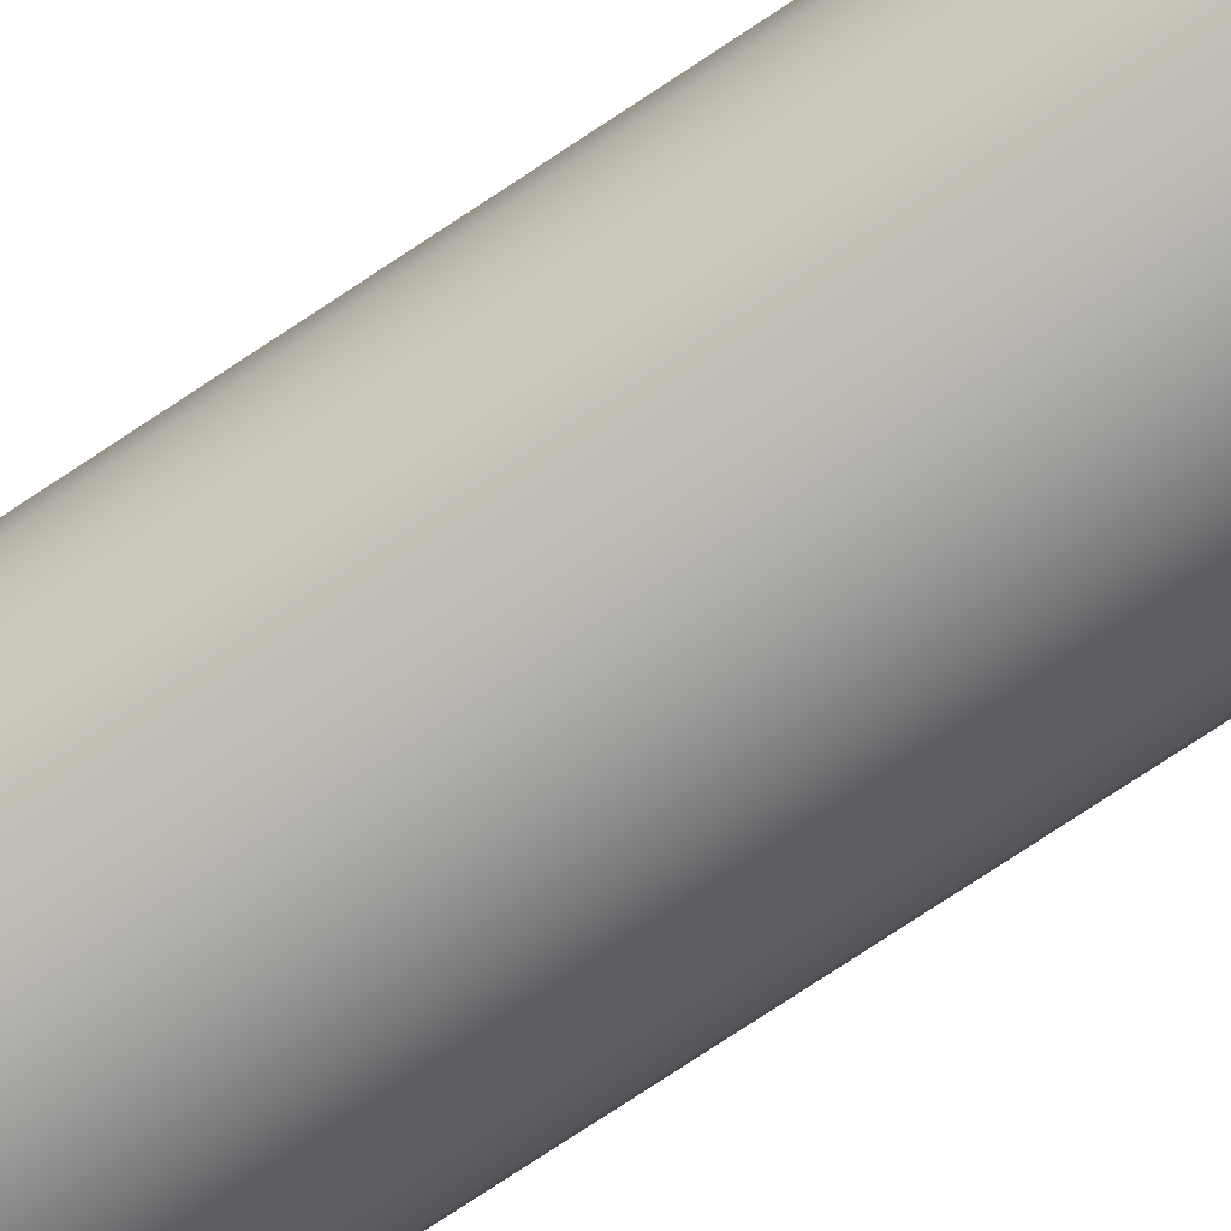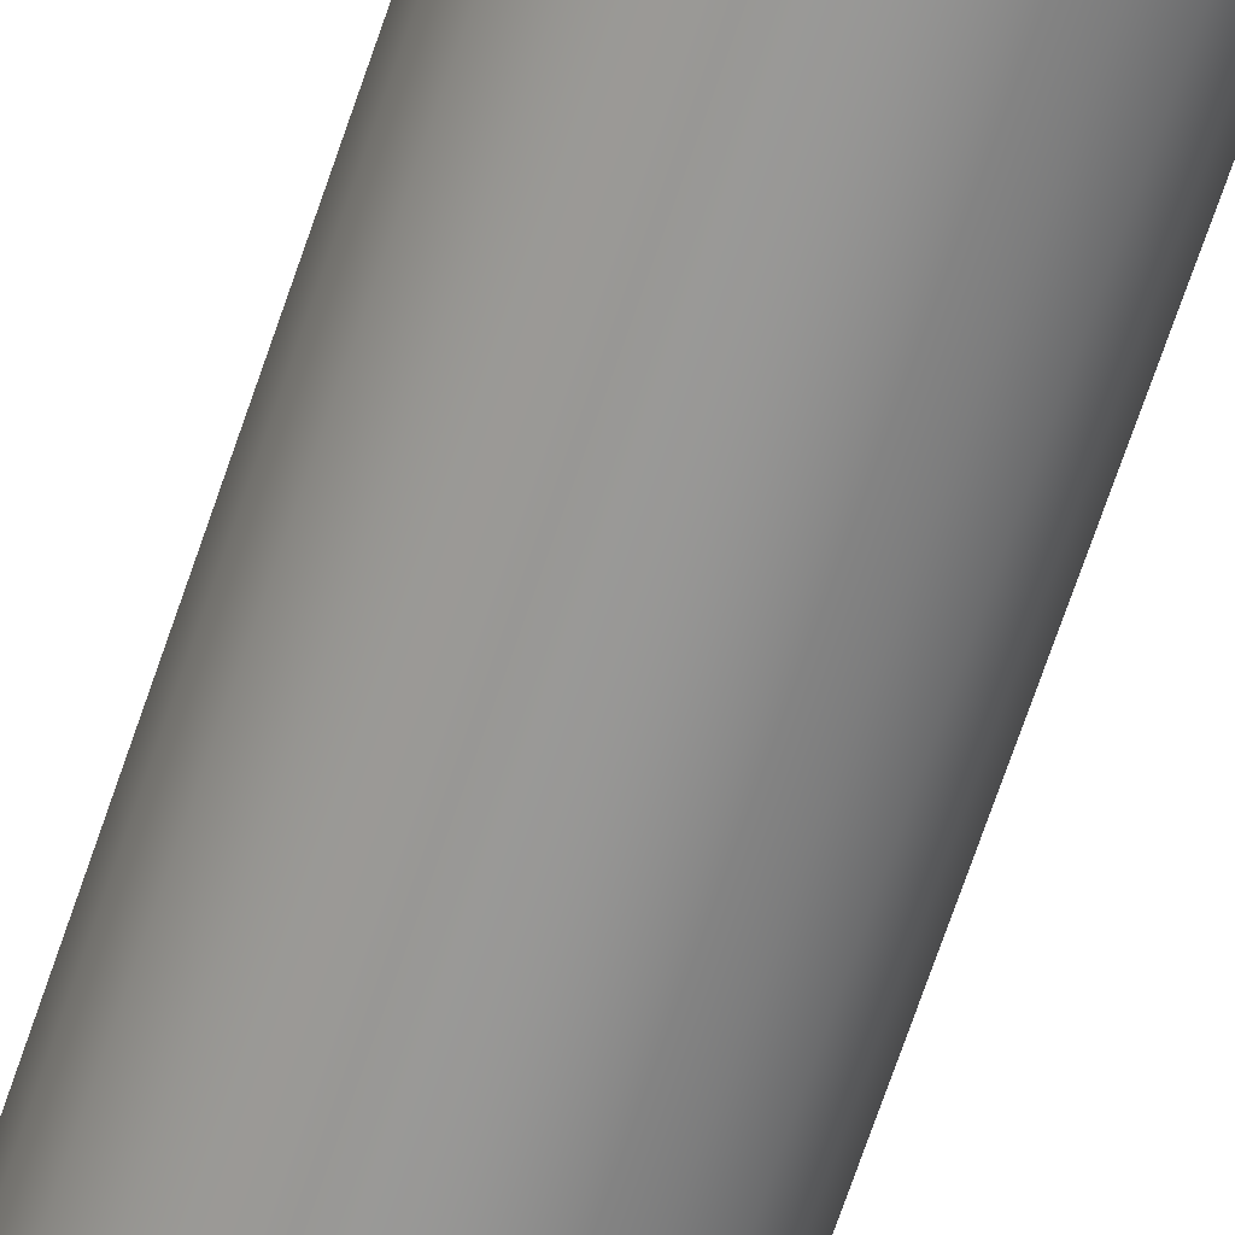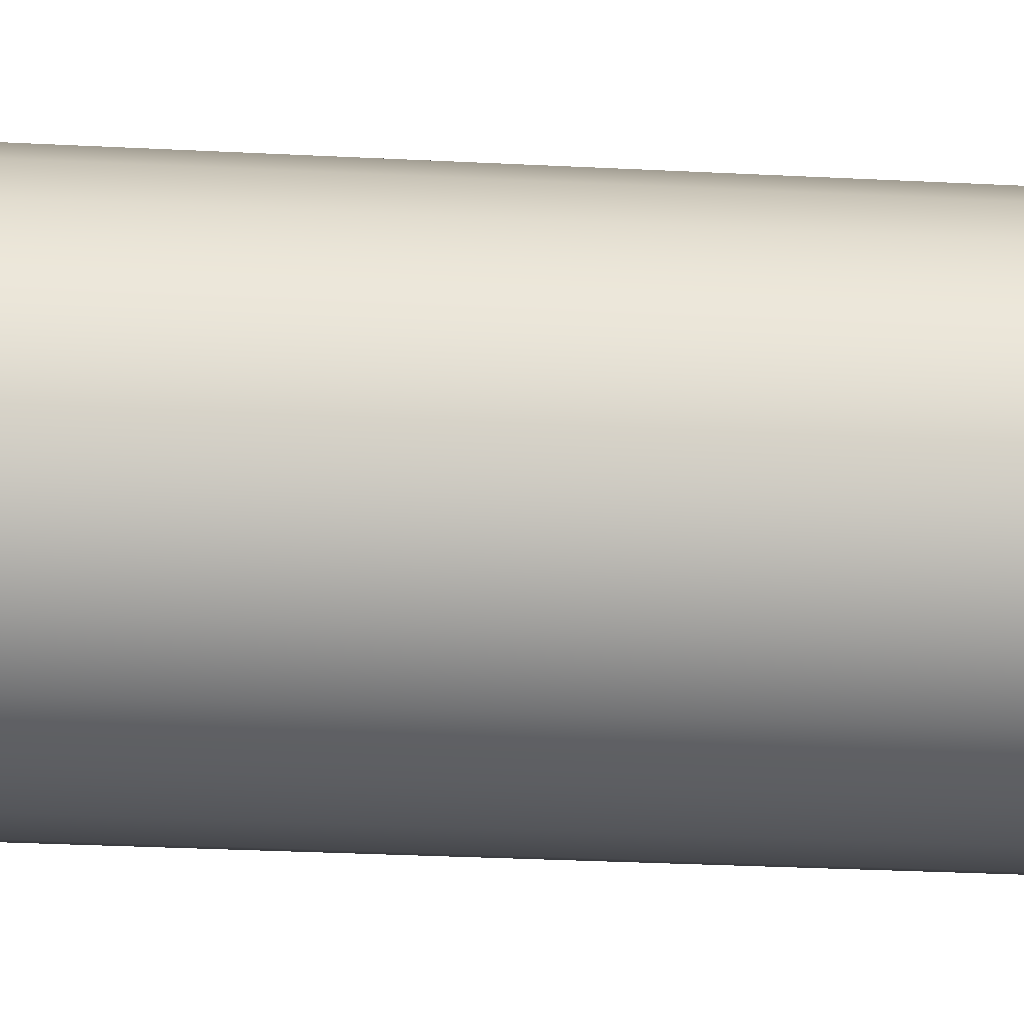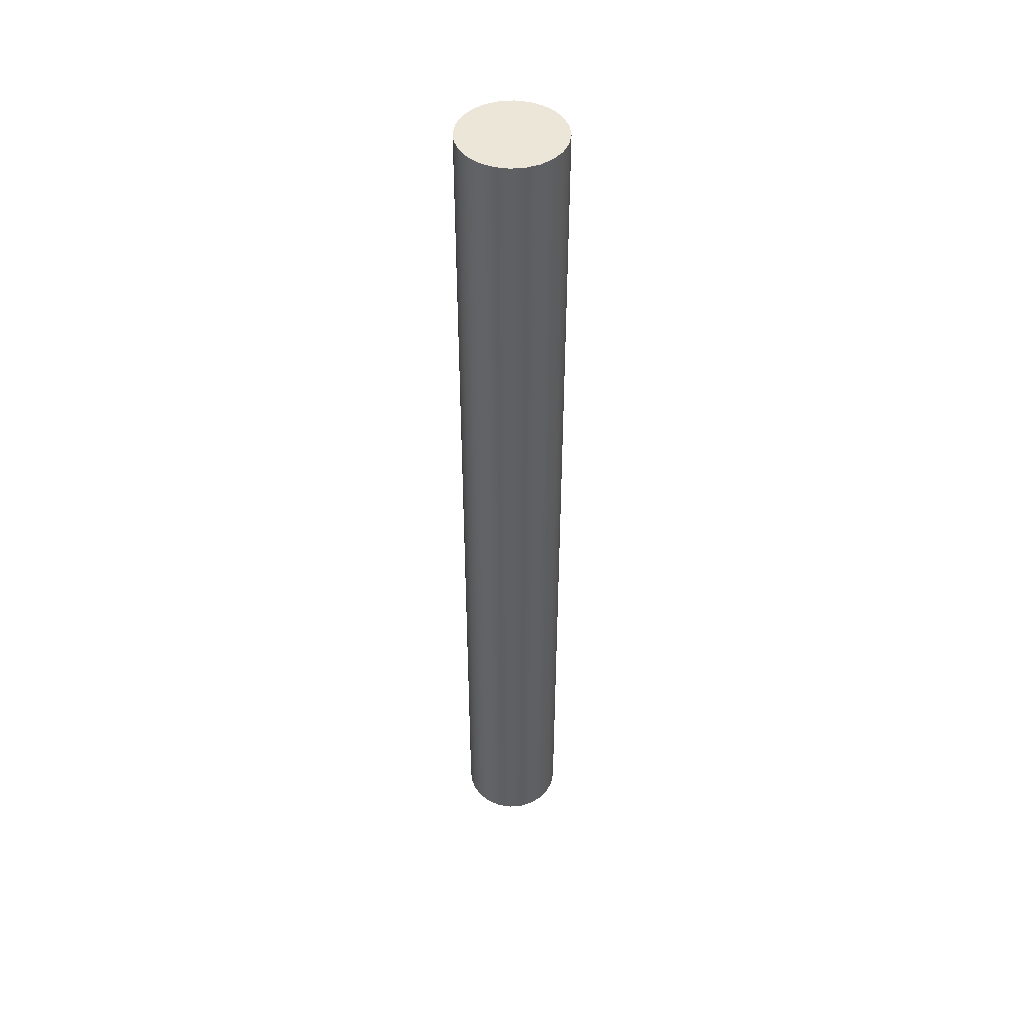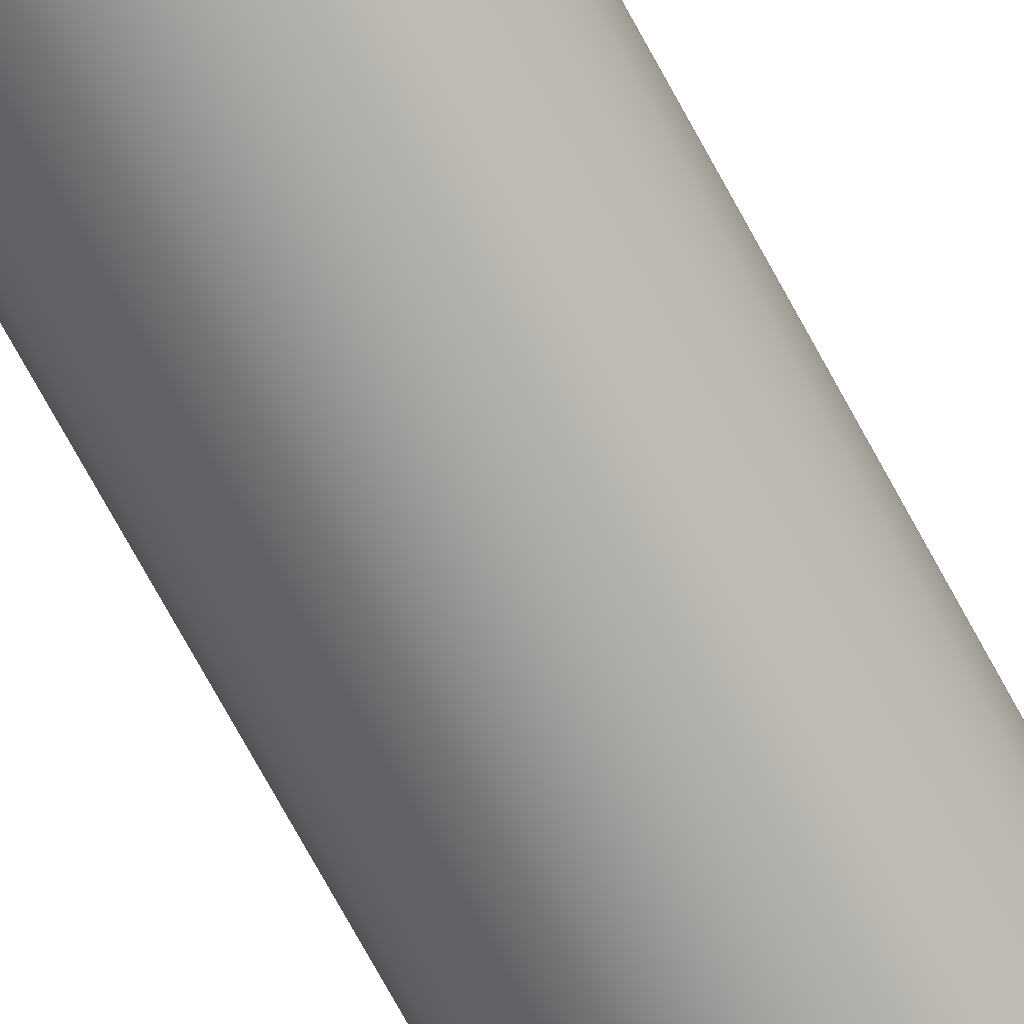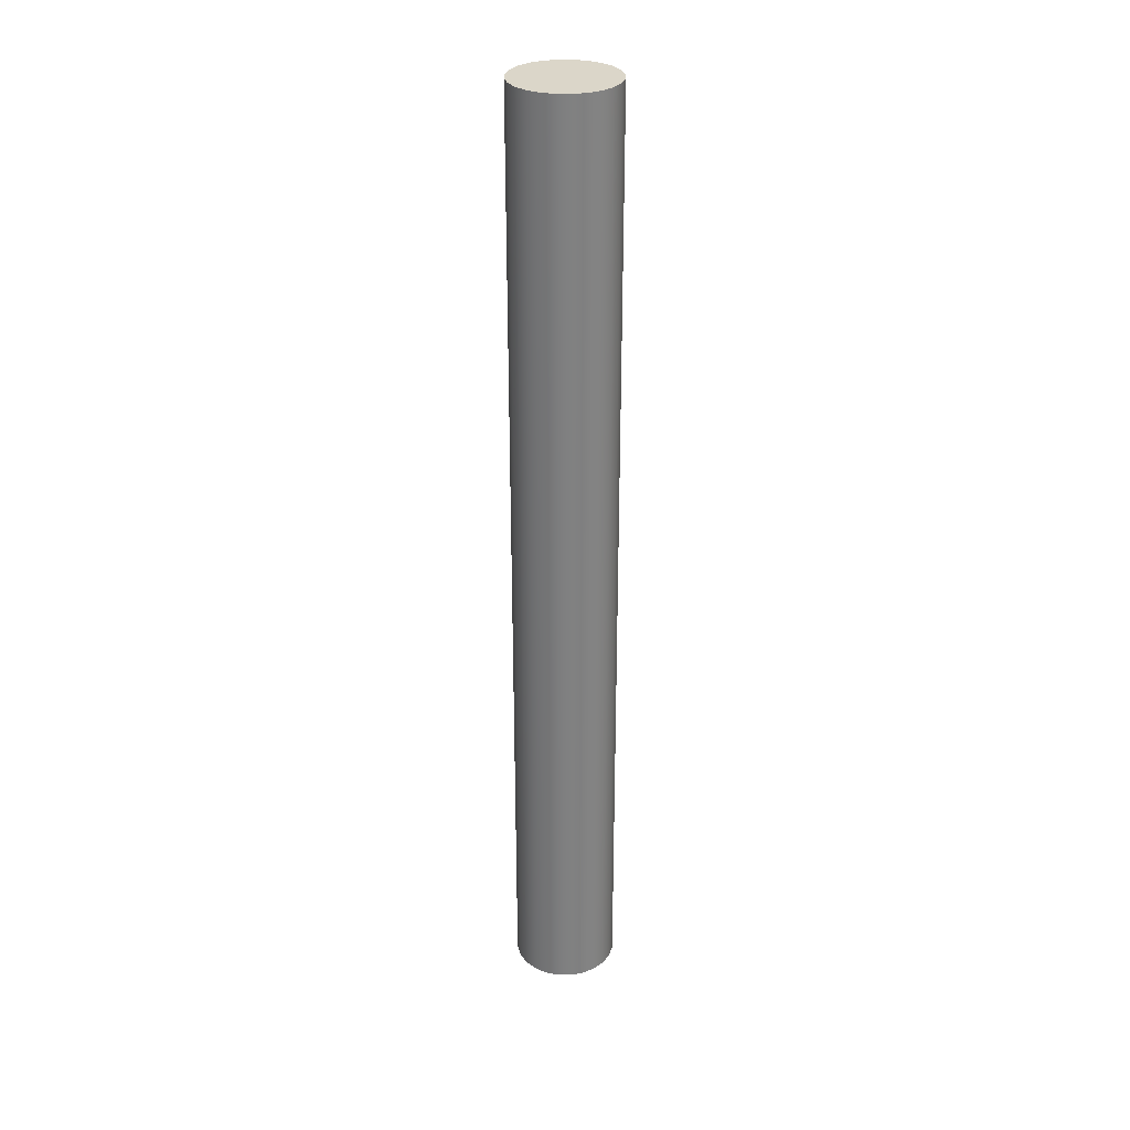
<metadata>
{"format":"obj","ext":"obj","renderer":"f3d","projection":"perspective","resolution":1024,"background":"white","views":[{"elev":-68.3,"azim":124.7,"up":"+Y"},{"elev":-67.6,"azim":161.5,"up":"+Y"},{"elev":-10.7,"azim":78.7,"up":"+Y"},{"elev":46.3,"azim":-12.9,"up":"+Z"},{"elev":-70.2,"azim":28.2,"up":"+Y"},{"elev":30.1,"azim":-21.8,"up":"+Z"}]}
</metadata>
<code>
v 0.9001 0.3217 -0.2371
v 0.9001 0.3217 -0.2371
v 0.9011 0.3145 0.2734
v 0.9011 0.3145 0.2734
v 0.9011 0.3145 -0.2371
v 0.9011 0.3145 -0.2371
v 0.9001 0.3217 0.2734
v 0.9001 0.3217 0.2734
v 0.9001 0.3217 0.2734
v 0.9001 0.3217 0.2734
v 0.9001 0.3217 -0.2371
v 0.9001 0.3217 -0.2371
v 0.9011 0.3145 0.2734
v 0.9011 0.3145 0.2734
v 0.9011 0.3145 -0.2371
v 0.9011 0.3145 -0.2371
v 0.8465 0.3217 -0.2371
v 0.8465 0.3073 -0.2371
v 0.8456 0.3145 -0.2371
v 0.8493 0.3284 -0.2371
v 0.8493 0.3006 -0.2371
v 0.8537 0.3341 -0.2371
v 0.8537 0.2949 -0.2371
v 0.8595 0.3385 -0.2371
v 0.8595 0.2905 -0.2371
v 0.8661 0.3413 -0.2371
v 0.8661 0.2877 -0.2371
v 0.8733 0.3423 -0.2371
v 0.8733 0.2868 -0.2371
v 0.8805 0.3413 -0.2371
v 0.8805 0.2877 -0.2371
v 0.8872 0.3385 -0.2371
v 0.8872 0.2905 -0.2371
v 0.893 0.3341 -0.2371
v 0.893 0.2949 -0.2371
v 0.8974 0.3284 -0.2371
v 0.8974 0.3006 -0.2371
v 0.9001 0.3217 -0.2371
v 0.9001 0.3073 -0.2371
v 0.9011 0.3145 -0.2371
v 0.9011 0.3145 -0.2371
v 0.9001 0.3217 -0.2371
v 0.9001 0.3073 -0.2371
v 0.8974 0.3006 -0.2371
v 0.8974 0.3284 -0.2371
v 0.893 0.2949 -0.2371
v 0.893 0.3341 -0.2371
v 0.8872 0.2905 -0.2371
v 0.8872 0.3385 -0.2371
v 0.8805 0.2877 -0.2371
v 0.8805 0.3413 -0.2371
v 0.8733 0.2868 -0.2371
v 0.8733 0.3423 -0.2371
v 0.8661 0.2877 -0.2371
v 0.8661 0.3413 -0.2371
v 0.8595 0.2905 -0.2371
v 0.8595 0.3385 -0.2371
v 0.8537 0.2949 -0.2371
v 0.8537 0.3341 -0.2371
v 0.8493 0.3006 -0.2371
v 0.8493 0.3284 -0.2371
v 0.8465 0.3073 -0.2371
v 0.8465 0.3217 -0.2371
v 0.8456 0.3145 -0.2371
v 0.8974 0.3284 -0.2371
v 0.8974 0.3284 -0.2371
v 0.8974 0.3284 0.2734
v 0.8974 0.3284 0.2734
v 0.8974 0.3284 0.2734
v 0.8974 0.3284 0.2734
v 0.8974 0.3284 -0.2371
v 0.8974 0.3284 -0.2371
v 0.8465 0.3073 0.2734
v 0.8465 0.3217 0.2734
v 0.8456 0.3145 0.2734
v 0.8493 0.3006 0.2734
v 0.8493 0.3284 0.2734
v 0.8537 0.2949 0.2734
v 0.8537 0.3341 0.2734
v 0.8595 0.2905 0.2734
v 0.8595 0.3385 0.2734
v 0.8661 0.2877 0.2734
v 0.8661 0.3413 0.2734
v 0.8733 0.2868 0.2734
v 0.8733 0.3423 0.2734
v 0.8805 0.2877 0.2734
v 0.8805 0.3413 0.2734
v 0.8872 0.2905 0.2734
v 0.8872 0.3385 0.2734
v 0.893 0.2949 0.2734
v 0.893 0.3341 0.2734
v 0.8974 0.3006 0.2734
v 0.8974 0.3284 0.2734
v 0.9001 0.3073 0.2734
v 0.9001 0.3217 0.2734
v 0.9011 0.3145 0.2734
v 0.9011 0.3145 0.2734
v 0.9001 0.3073 0.2734
v 0.9001 0.3217 0.2734
v 0.8974 0.3284 0.2734
v 0.8974 0.3006 0.2734
v 0.893 0.3341 0.2734
v 0.893 0.2949 0.2734
v 0.8872 0.3385 0.2734
v 0.8872 0.2905 0.2734
v 0.8805 0.3413 0.2734
v 0.8805 0.2877 0.2734
v 0.8733 0.3423 0.2734
v 0.8733 0.2868 0.2734
v 0.8661 0.3413 0.2734
v 0.8661 0.2877 0.2734
v 0.8595 0.3385 0.2734
v 0.8595 0.2905 0.2734
v 0.8537 0.3341 0.2734
v 0.8537 0.2949 0.2734
v 0.8493 0.3284 0.2734
v 0.8493 0.3006 0.2734
v 0.8465 0.3217 0.2734
v 0.8465 0.3073 0.2734
v 0.8456 0.3145 0.2734
v 0.9001 0.3073 0.2734
v 0.9001 0.3073 0.2734
v 0.9001 0.3073 -0.2371
v 0.9001 0.3073 -0.2371
v 0.9001 0.3073 0.2734
v 0.9001 0.3073 0.2734
v 0.9001 0.3073 -0.2371
v 0.9001 0.3073 -0.2371
v 0.8465 0.3073 0.2734
v 0.8465 0.3073 0.2734
v 0.8493 0.3006 -0.2371
v 0.8493 0.3006 -0.2371
v 0.8493 0.3006 0.2734
v 0.8493 0.3006 0.2734
v 0.8465 0.3073 -0.2371
v 0.8465 0.3073 -0.2371
v 0.8465 0.3073 -0.2371
v 0.8465 0.3073 -0.2371
v 0.8465 0.3073 0.2734
v 0.8465 0.3073 0.2734
v 0.8493 0.3006 -0.2371
v 0.8493 0.3006 -0.2371
v 0.8493 0.3006 0.2734
v 0.8493 0.3006 0.2734
v 0.8456 0.3145 0.2734
v 0.8456 0.3145 -0.2371
v 0.8456 0.3145 -0.2371
v 0.8456 0.3145 0.2734
v 0.8465 0.3217 0.2734
v 0.8465 0.3217 0.2734
v 0.8465 0.3217 -0.2371
v 0.8465 0.3217 -0.2371
v 0.8465 0.3217 -0.2371
v 0.8465 0.3217 -0.2371
v 0.8465 0.3217 0.2734
v 0.8465 0.3217 0.2734
v 0.8493 0.3284 0.2734
v 0.8493 0.3284 0.2734
v 0.8493 0.3284 -0.2371
v 0.8493 0.3284 -0.2371
v 0.8493 0.3284 -0.2371
v 0.8493 0.3284 -0.2371
v 0.8493 0.3284 0.2734
v 0.8493 0.3284 0.2734
v 0.8537 0.3341 0.2734
v 0.8537 0.3341 0.2734
v 0.8537 0.3341 -0.2371
v 0.8537 0.3341 -0.2371
v 0.8537 0.3341 -0.2371
v 0.8537 0.3341 -0.2371
v 0.8537 0.3341 0.2734
v 0.8537 0.3341 0.2734
v 0.8595 0.3385 -0.2371
v 0.8595 0.3385 -0.2371
v 0.8595 0.3385 0.2734
v 0.8595 0.3385 0.2734
v 0.8595 0.3385 0.2734
v 0.8595 0.3385 0.2734
v 0.8595 0.3385 -0.2371
v 0.8595 0.3385 -0.2371
v 0.8661 0.3413 -0.2371
v 0.8661 0.3413 -0.2371
v 0.8661 0.3413 0.2734
v 0.8661 0.3413 0.2734
v 0.8661 0.3413 0.2734
v 0.8661 0.3413 0.2734
v 0.8661 0.3413 -0.2371
v 0.8661 0.3413 -0.2371
v 0.8733 0.3423 -0.2371
v 0.8733 0.3423 -0.2371
v 0.8733 0.3423 0.2734
v 0.8733 0.3423 0.2734
v 0.8733 0.3423 0.2734
v 0.8733 0.3423 0.2734
v 0.8733 0.3423 -0.2371
v 0.8733 0.3423 -0.2371
v 0.8805 0.3413 -0.2371
v 0.8805 0.3413 -0.2371
v 0.8805 0.3413 0.2734
v 0.8805 0.3413 0.2734
v 0.8805 0.3413 0.2734
v 0.8805 0.3413 0.2734
v 0.8805 0.3413 -0.2371
v 0.8805 0.3413 -0.2371
v 0.8872 0.3385 -0.2371
v 0.8872 0.3385 -0.2371
v 0.8872 0.3385 0.2734
v 0.8872 0.3385 0.2734
v 0.8872 0.3385 0.2734
v 0.8872 0.3385 0.2734
v 0.8872 0.3385 -0.2371
v 0.8872 0.3385 -0.2371
v 0.893 0.3341 -0.2371
v 0.893 0.3341 -0.2371
v 0.893 0.3341 0.2734
v 0.893 0.3341 0.2734
v 0.893 0.3341 0.2734
v 0.893 0.3341 0.2734
v 0.893 0.3341 -0.2371
v 0.893 0.3341 -0.2371
v 0.8974 0.3006 0.2734
v 0.8974 0.3006 0.2734
v 0.8974 0.3006 -0.2371
v 0.8974 0.3006 -0.2371
v 0.8974 0.3006 0.2734
v 0.8974 0.3006 0.2734
v 0.8974 0.3006 -0.2371
v 0.8974 0.3006 -0.2371
v 0.893 0.2949 0.2734
v 0.893 0.2949 0.2734
v 0.893 0.2949 -0.2371
v 0.893 0.2949 -0.2371
v 0.893 0.2949 0.2734
v 0.893 0.2949 0.2734
v 0.893 0.2949 -0.2371
v 0.893 0.2949 -0.2371
v 0.8872 0.2905 -0.2371
v 0.8872 0.2905 -0.2371
v 0.8872 0.2905 0.2734
v 0.8872 0.2905 0.2734
v 0.8872 0.2905 0.2734
v 0.8872 0.2905 0.2734
v 0.8872 0.2905 -0.2371
v 0.8872 0.2905 -0.2371
v 0.8805 0.2877 -0.2371
v 0.8805 0.2877 -0.2371
v 0.8805 0.2877 0.2734
v 0.8805 0.2877 0.2734
v 0.8805 0.2877 0.2734
v 0.8805 0.2877 0.2734
v 0.8805 0.2877 -0.2371
v 0.8805 0.2877 -0.2371
v 0.8733 0.2868 -0.2371
v 0.8733 0.2868 -0.2371
v 0.8733 0.2868 0.2734
v 0.8733 0.2868 0.2734
v 0.8733 0.2868 0.2734
v 0.8733 0.2868 0.2734
v 0.8733 0.2868 -0.2371
v 0.8733 0.2868 -0.2371
v 0.8661 0.2877 -0.2371
v 0.8661 0.2877 -0.2371
v 0.8661 0.2877 0.2734
v 0.8661 0.2877 0.2734
v 0.8661 0.2877 0.2734
v 0.8661 0.2877 0.2734
v 0.8661 0.2877 -0.2371
v 0.8661 0.2877 -0.2371
v 0.8595 0.2905 -0.2371
v 0.8595 0.2905 -0.2371
v 0.8595 0.2905 0.2734
v 0.8595 0.2905 0.2734
v 0.8595 0.2905 0.2734
v 0.8595 0.2905 0.2734
v 0.8595 0.2905 -0.2371
v 0.8595 0.2905 -0.2371
v 0.8537 0.2949 -0.2371
v 0.8537 0.2949 -0.2371
v 0.8537 0.2949 0.2734
v 0.8537 0.2949 0.2734
v 0.8537 0.2949 0.2734
v 0.8537 0.2949 0.2734
v 0.8537 0.2949 -0.2371
v 0.8537 0.2949 -0.2371
f 1 4 5
f 4 1 8
f 9 12 14
f 16 14 12
f 17 18 19
f 18 17 20
f 18 20 21
f 21 20 22
f 21 22 23
f 23 22 24
f 23 24 25
f 25 24 26
f 25 26 27
f 27 26 28
f 27 28 29
f 29 28 30
f 29 30 31
f 31 30 32
f 31 32 33
f 33 32 34
f 33 34 35
f 35 34 36
f 35 36 37
f 37 36 38
f 37 38 39
f 39 38 40
f 41 42 43
f 43 42 44
f 42 45 44
f 44 45 46
f 45 47 46
f 46 47 48
f 47 49 48
f 48 49 50
f 49 51 50
f 50 51 52
f 51 53 52
f 52 53 54
f 53 55 54
f 54 55 56
f 55 57 56
f 56 57 58
f 57 59 58
f 58 59 60
f 59 61 60
f 60 61 62
f 61 63 62
f 64 62 63
f 66 7 2
f 7 66 68
f 70 72 10
f 11 10 72
f 73 74 75
f 74 73 76
f 74 76 77
f 77 76 78
f 77 78 79
f 79 78 80
f 79 80 81
f 81 80 82
f 81 82 83
f 83 82 84
f 83 84 85
f 85 84 86
f 85 86 87
f 87 86 88
f 87 88 89
f 89 88 90
f 89 90 91
f 91 90 92
f 91 92 93
f 93 92 94
f 93 94 95
f 95 94 96
f 97 98 99
f 99 98 100
f 98 101 100
f 100 101 102
f 101 103 102
f 102 103 104
f 103 105 104
f 104 105 106
f 105 107 106
f 106 107 108
f 107 109 108
f 108 109 110
f 109 111 110
f 110 111 112
f 111 113 112
f 112 113 114
f 113 115 114
f 114 115 116
f 115 117 116
f 116 117 118
f 117 119 118
f 120 118 119
f 6 122 124
f 122 6 3
f 13 15 126
f 127 126 15
f 130 131 134
f 131 130 135
f 138 140 141
f 144 141 140
f 145 136 129
f 136 145 146
f 147 148 137
f 139 137 148
f 149 146 145
f 146 149 151
f 154 155 147
f 148 147 155
f 158 152 150
f 152 158 159
f 161 164 153
f 156 153 164
f 165 160 157
f 160 165 167
f 170 171 162
f 163 162 171
f 166 174 168
f 174 166 175
f 177 172 179
f 169 179 172
f 176 182 173
f 182 176 183
f 185 178 187
f 180 187 178
f 184 189 181
f 189 184 191
f 193 186 195
f 188 195 186
f 192 197 190
f 197 192 200
f 202 194 203
f 196 203 194
f 199 205 198
f 205 199 207
f 210 201 211
f 204 211 201
f 208 213 206
f 213 208 215
f 218 209 219
f 212 219 209
f 214 67 65
f 67 214 216
f 217 220 69
f 71 69 220
f 123 221 223
f 221 123 121
f 125 128 225
f 228 225 128
f 224 229 232
f 229 224 222
f 226 227 234
f 236 234 227
f 230 238 231
f 238 230 240
f 241 233 244
f 235 244 233
f 239 246 237
f 246 239 248
f 249 242 251
f 243 251 242
f 247 254 245
f 254 247 256
f 257 250 259
f 252 259 250
f 255 261 253
f 261 255 264
f 265 258 267
f 260 267 258
f 263 269 262
f 269 263 271
f 274 266 276
f 268 276 266
f 272 277 270
f 277 272 279
f 281 273 283
f 275 283 273
f 133 278 280
f 278 133 132
f 142 143 284
f 282 284 143

</code>
